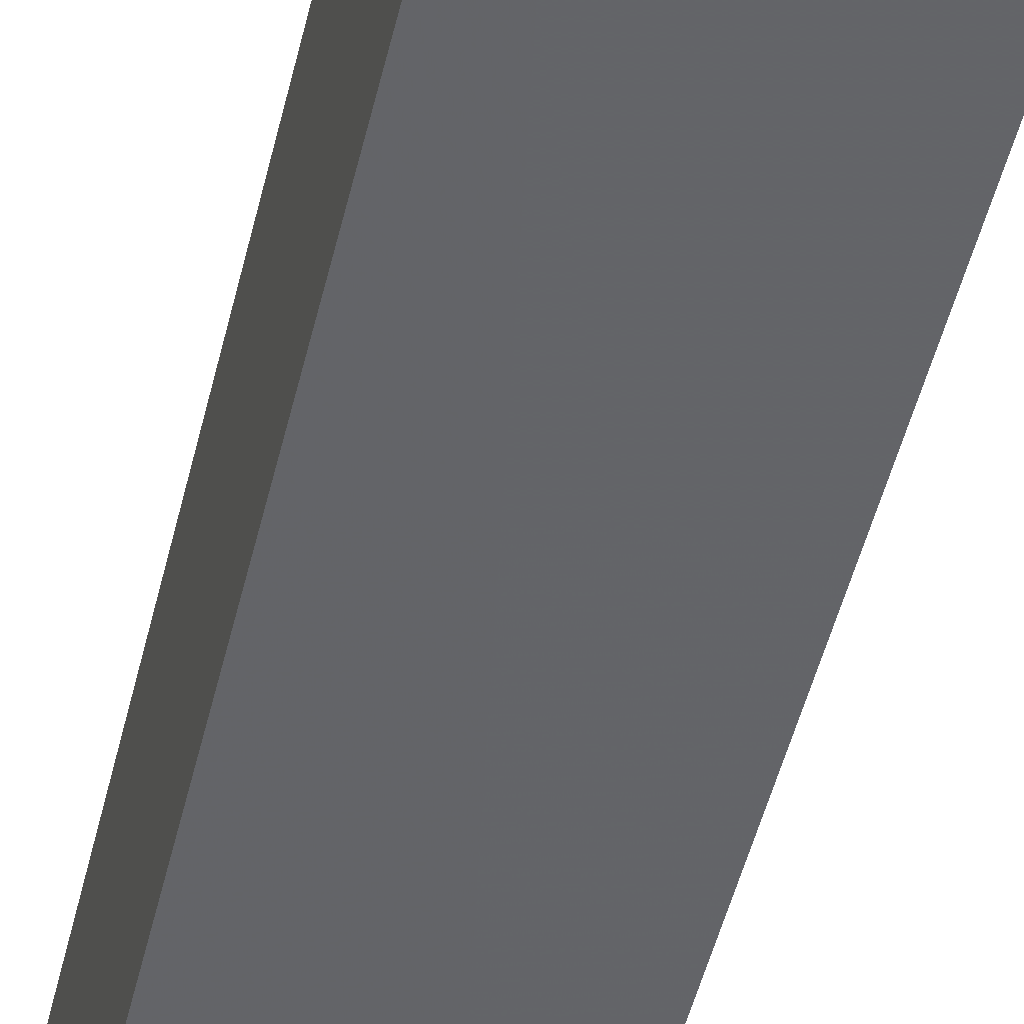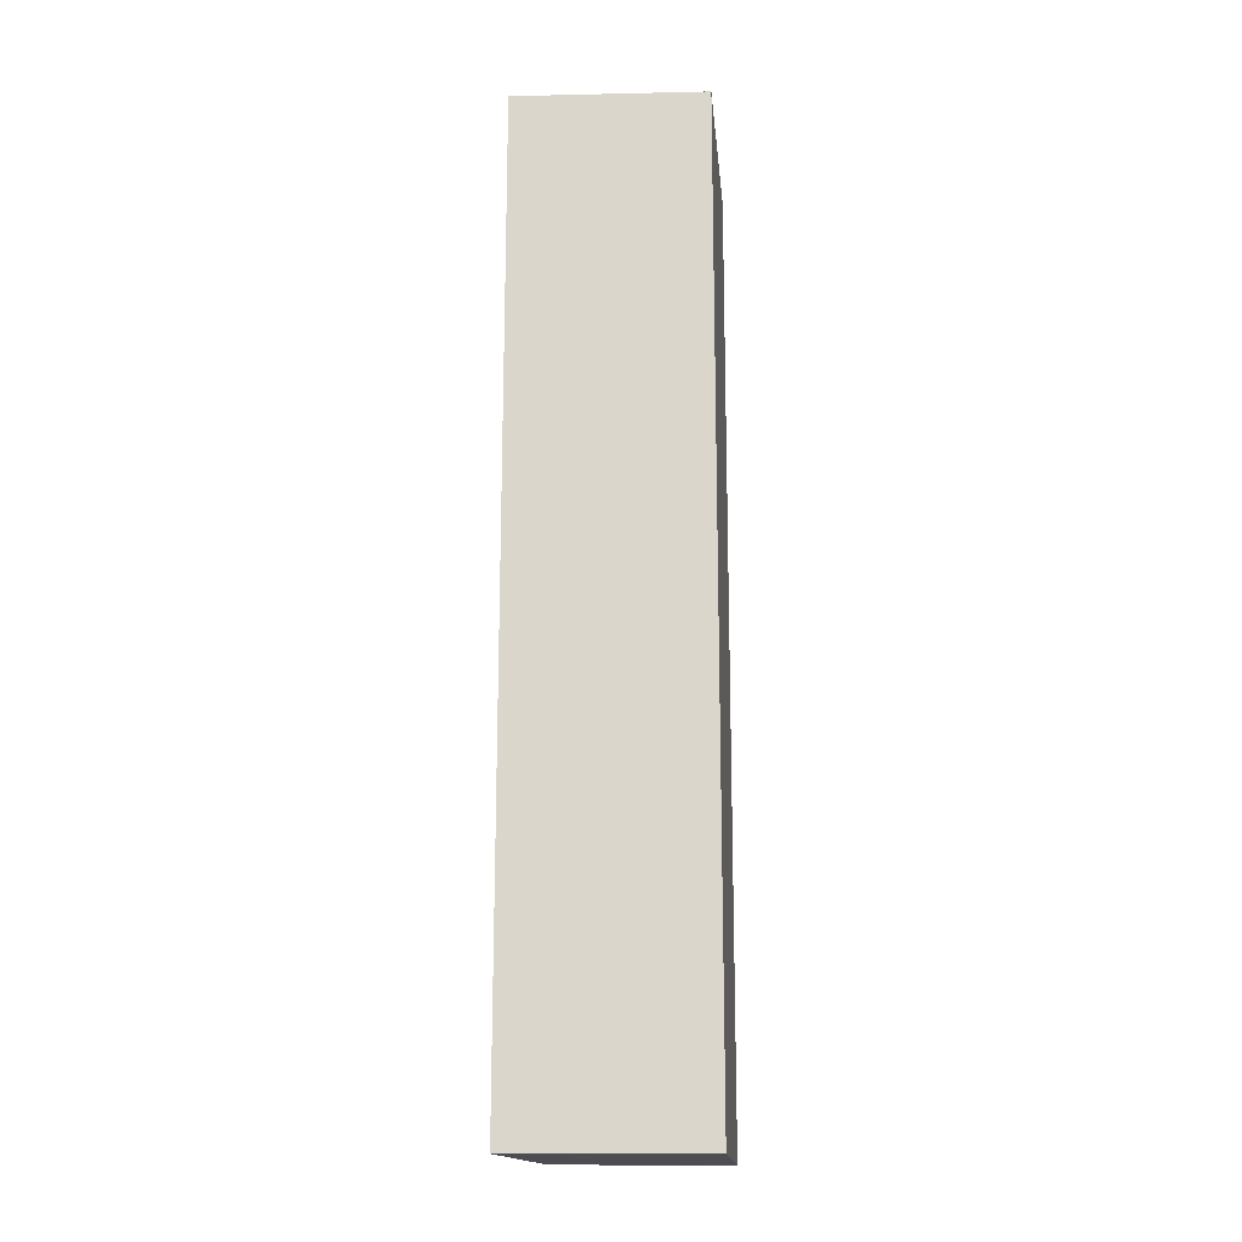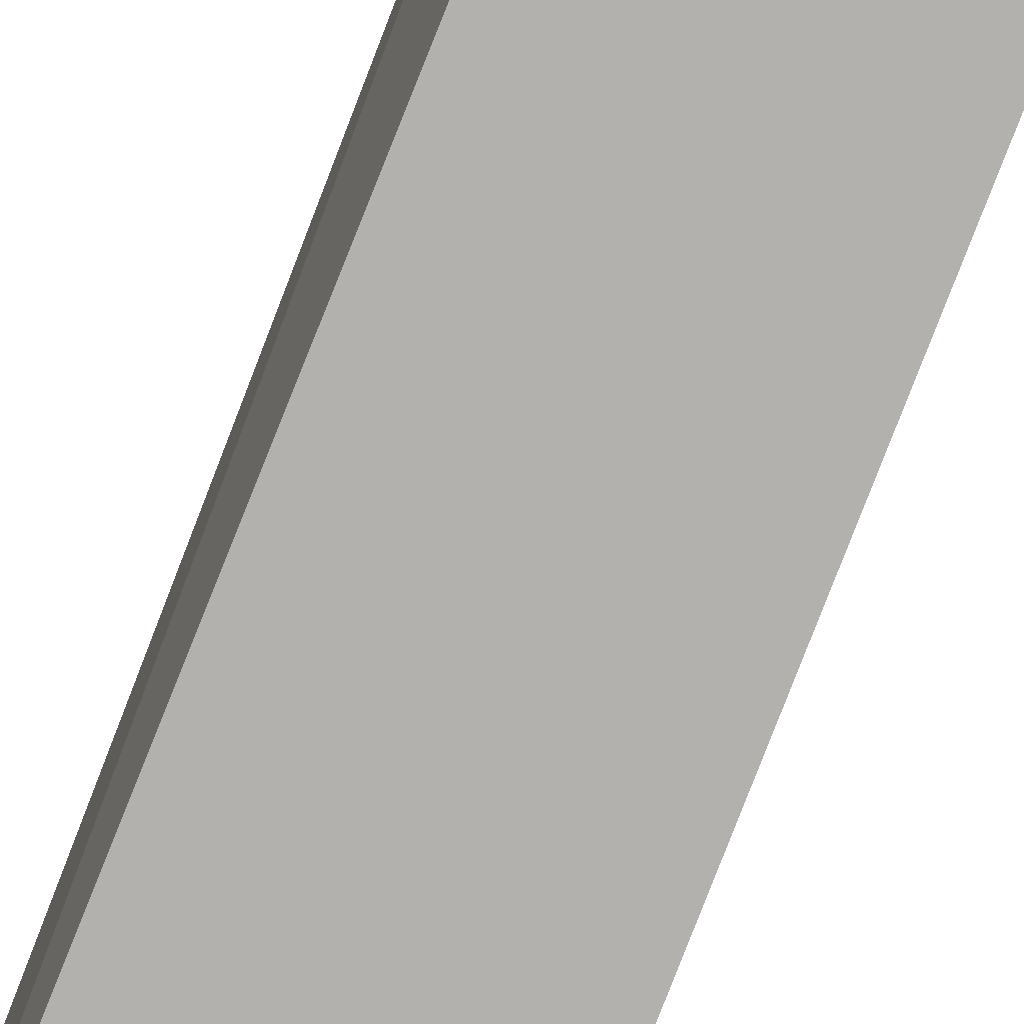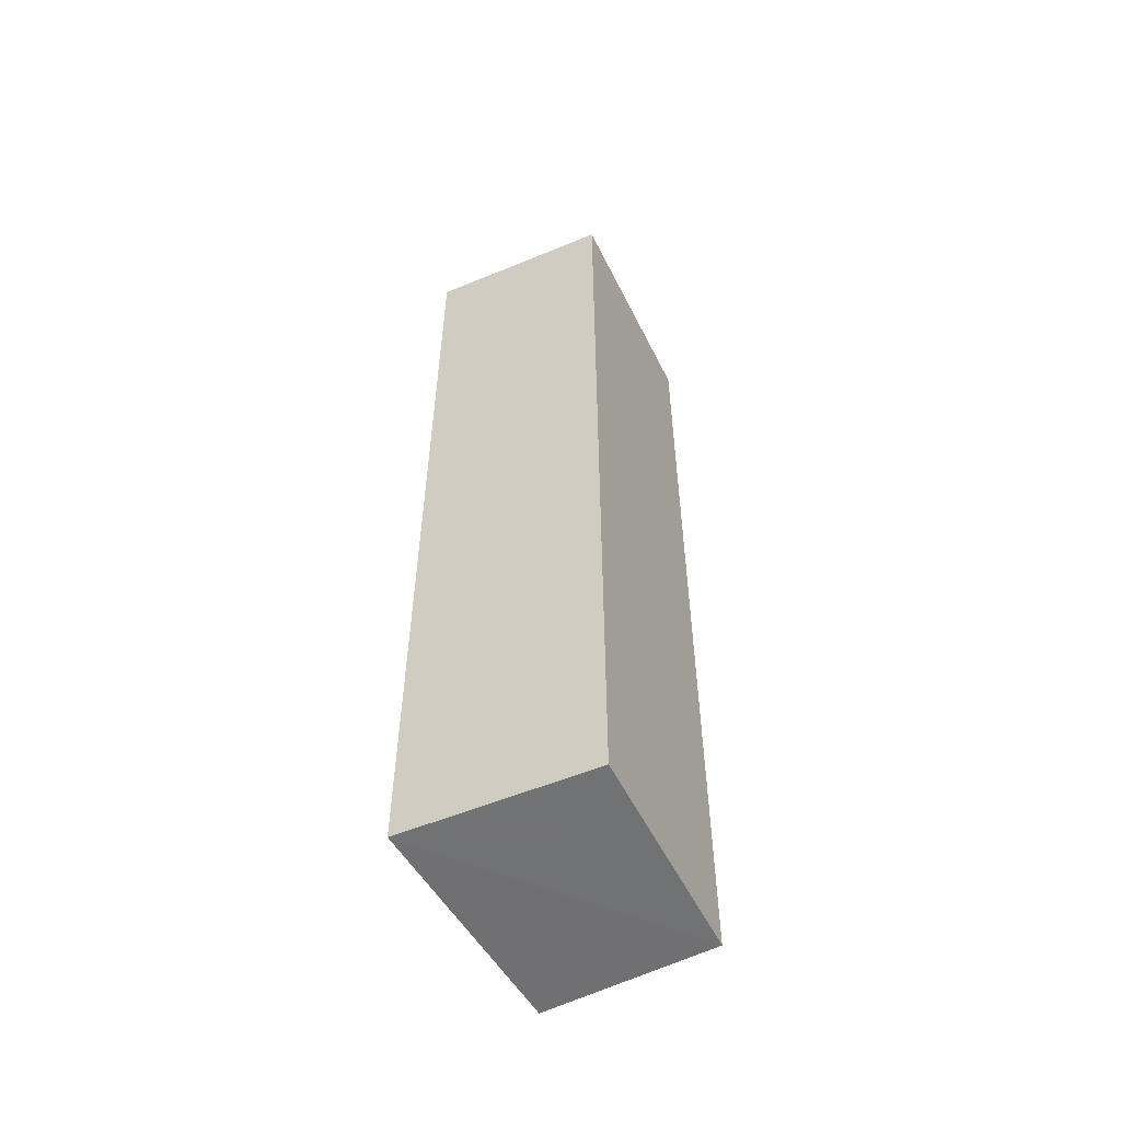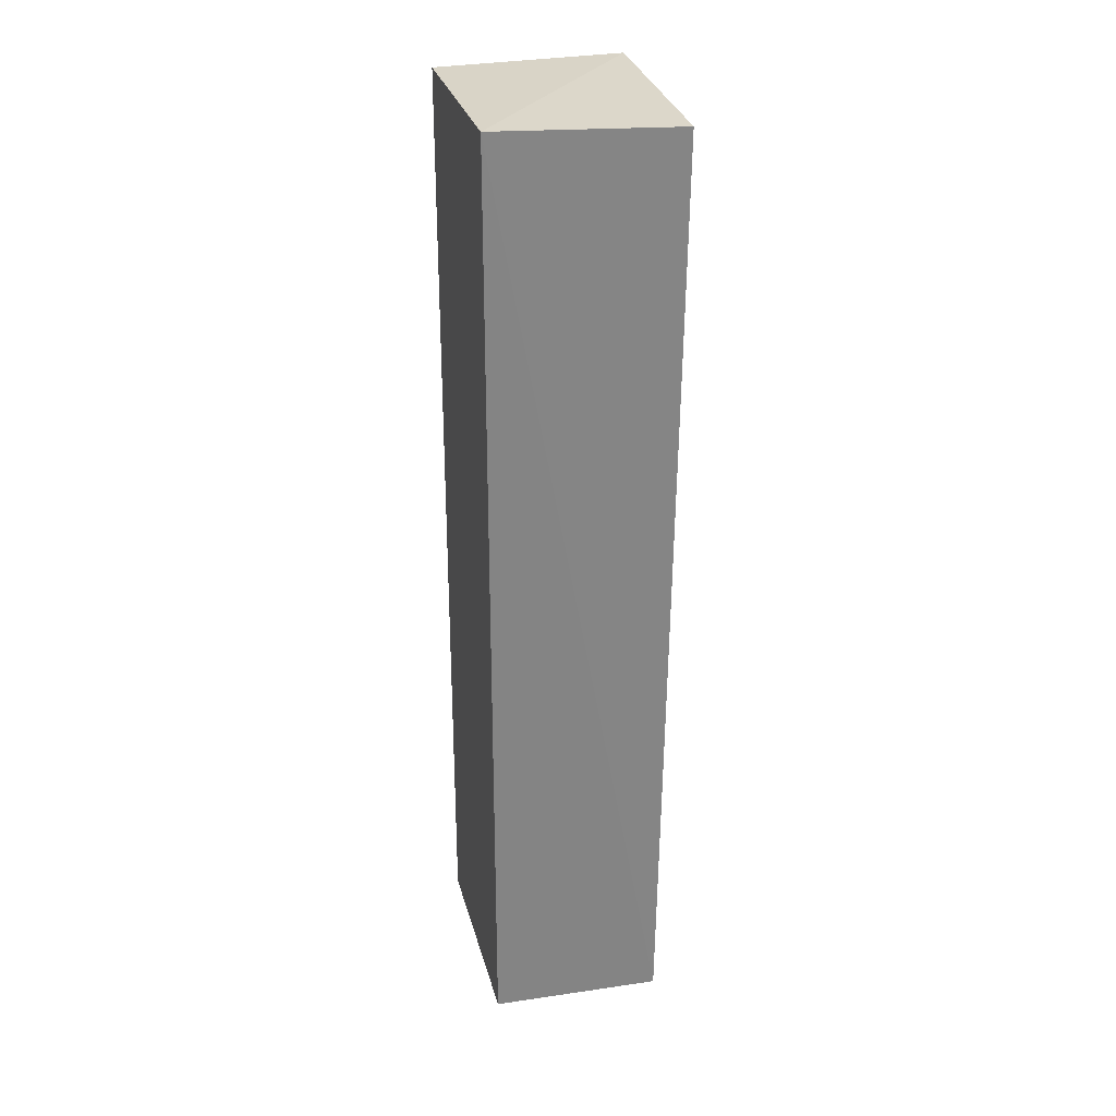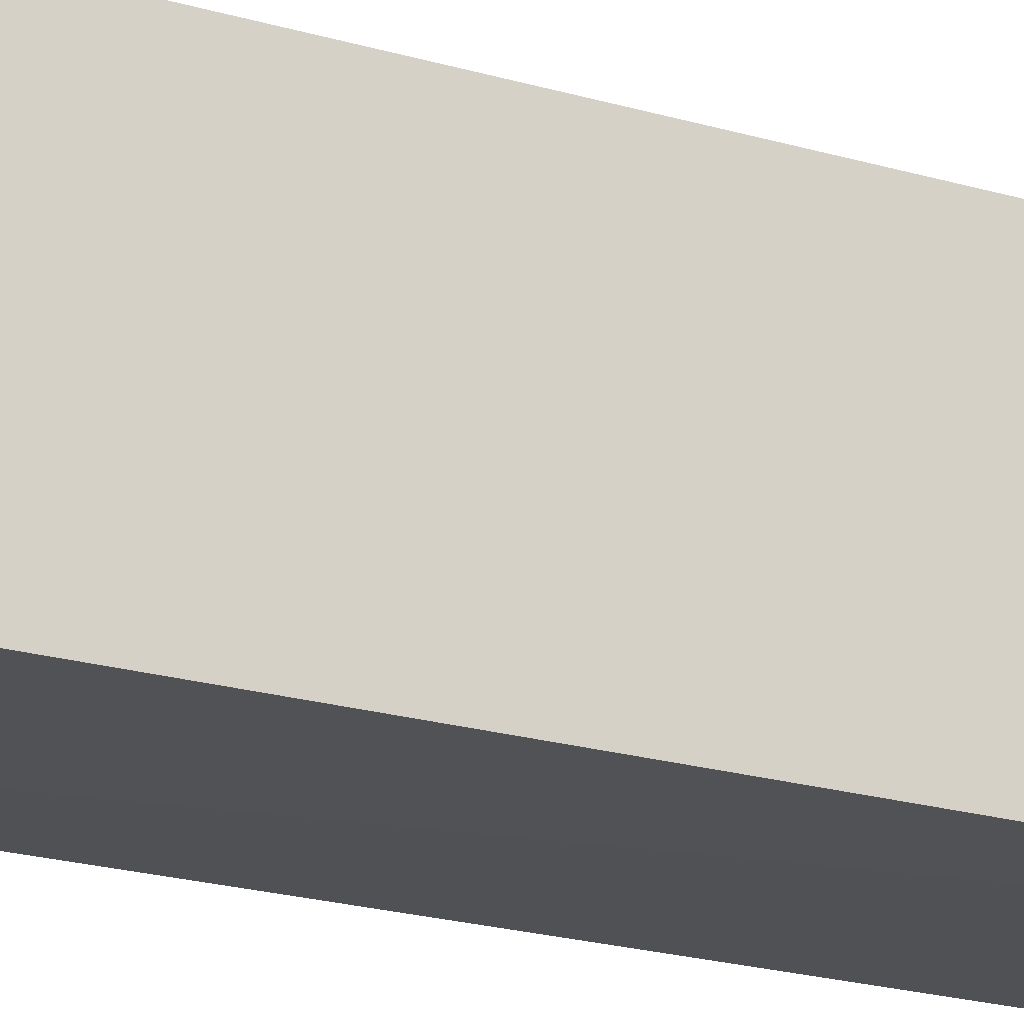
<metadata>
{"format":"obj","ext":"obj","renderer":"f3d","projection":"perspective","resolution":1024,"background":"white","views":[{"elev":-51.0,"azim":-13.3,"up":"+Y"},{"elev":-16.9,"azim":-174.6,"up":"+Z"},{"elev":-79.8,"azim":158.9,"up":"+Y"},{"elev":-55.6,"azim":-153.7,"up":"+Z"},{"elev":28.8,"azim":-14.1,"up":"+Z"},{"elev":-19.0,"azim":-120.4,"up":"+Y"}]}
</metadata>
<code>
v -0.03404 -0.4019 0.03284
v -0.03496 -0.402 -0.03323
v -0.03383 -0.3857 -0.03333
v -0.04697 -0.3864 0.03333
v -0.04697 -0.4015 0.03333
v -0.04697 -0.3864 -0.03333
v -0.03383 -0.3857 0.03333
v -0.04697 -0.4015 -0.03333
f 1 2 3
f 5 2 1
f 6 5 4
f 7 1 3
f 7 5 1
f 7 4 5
f 7 6 4
f 7 3 6
f 8 6 3
f 8 3 2
f 8 2 5
f 8 5 6

</code>
